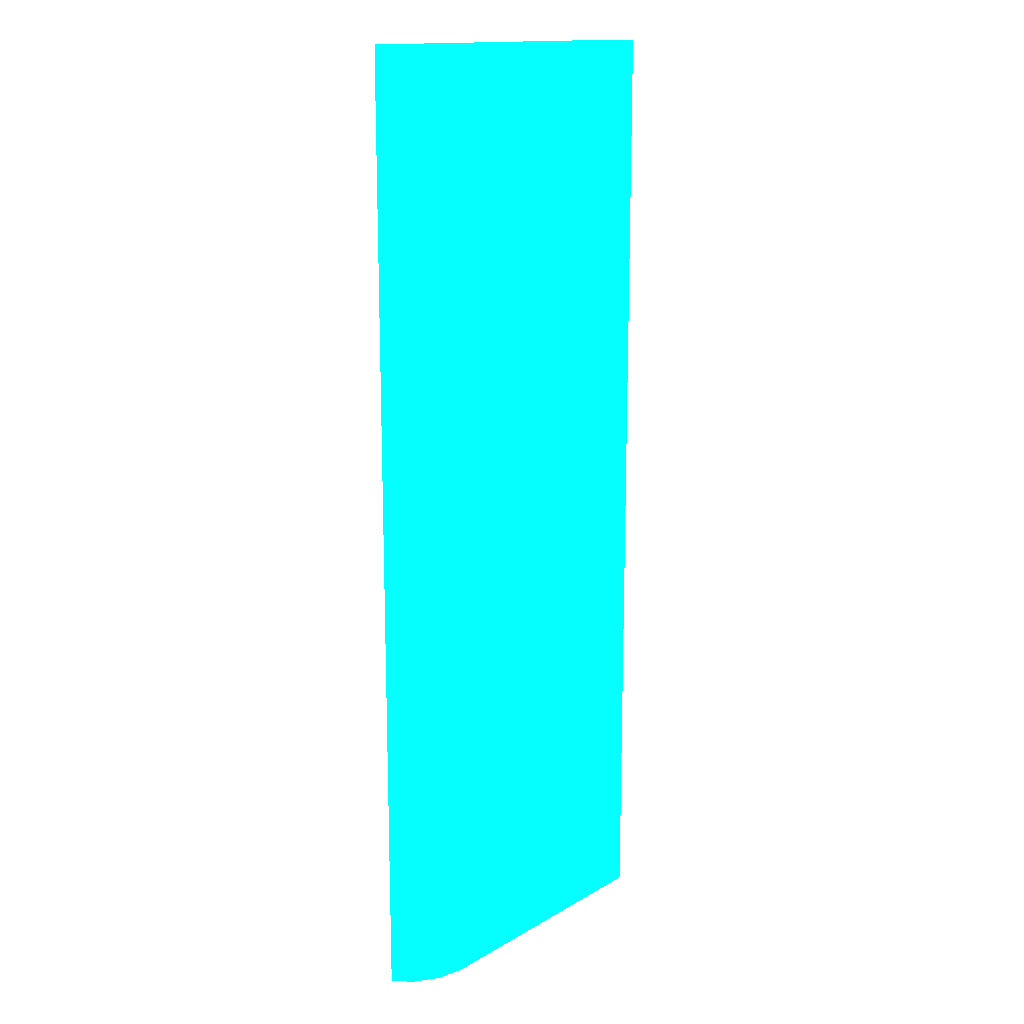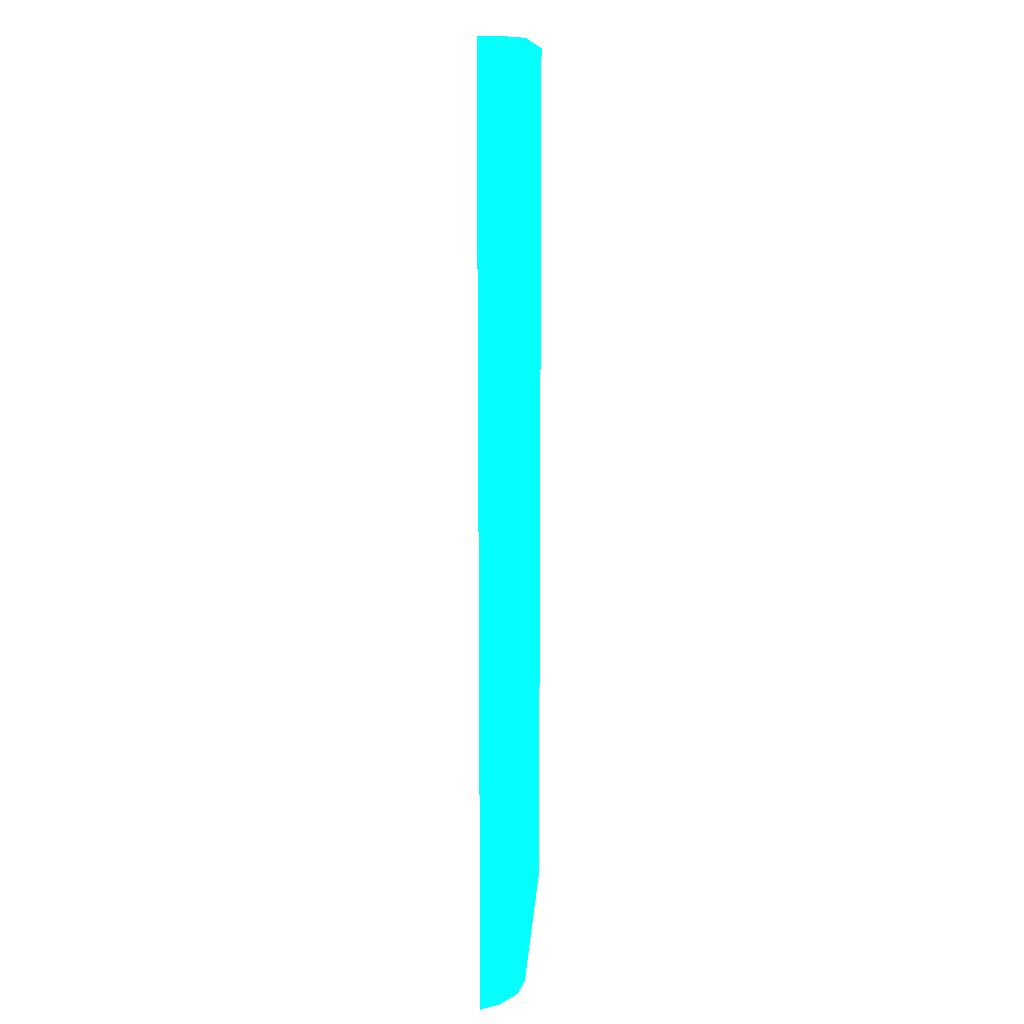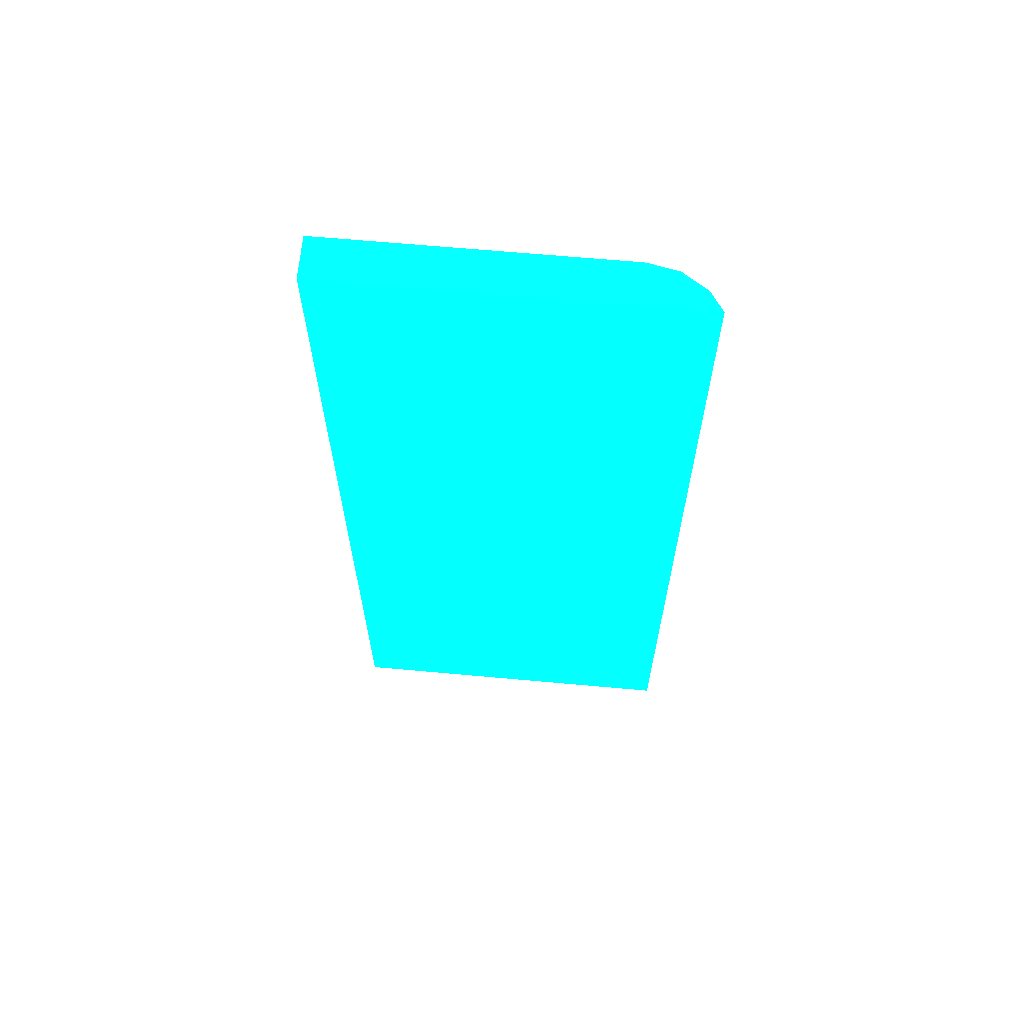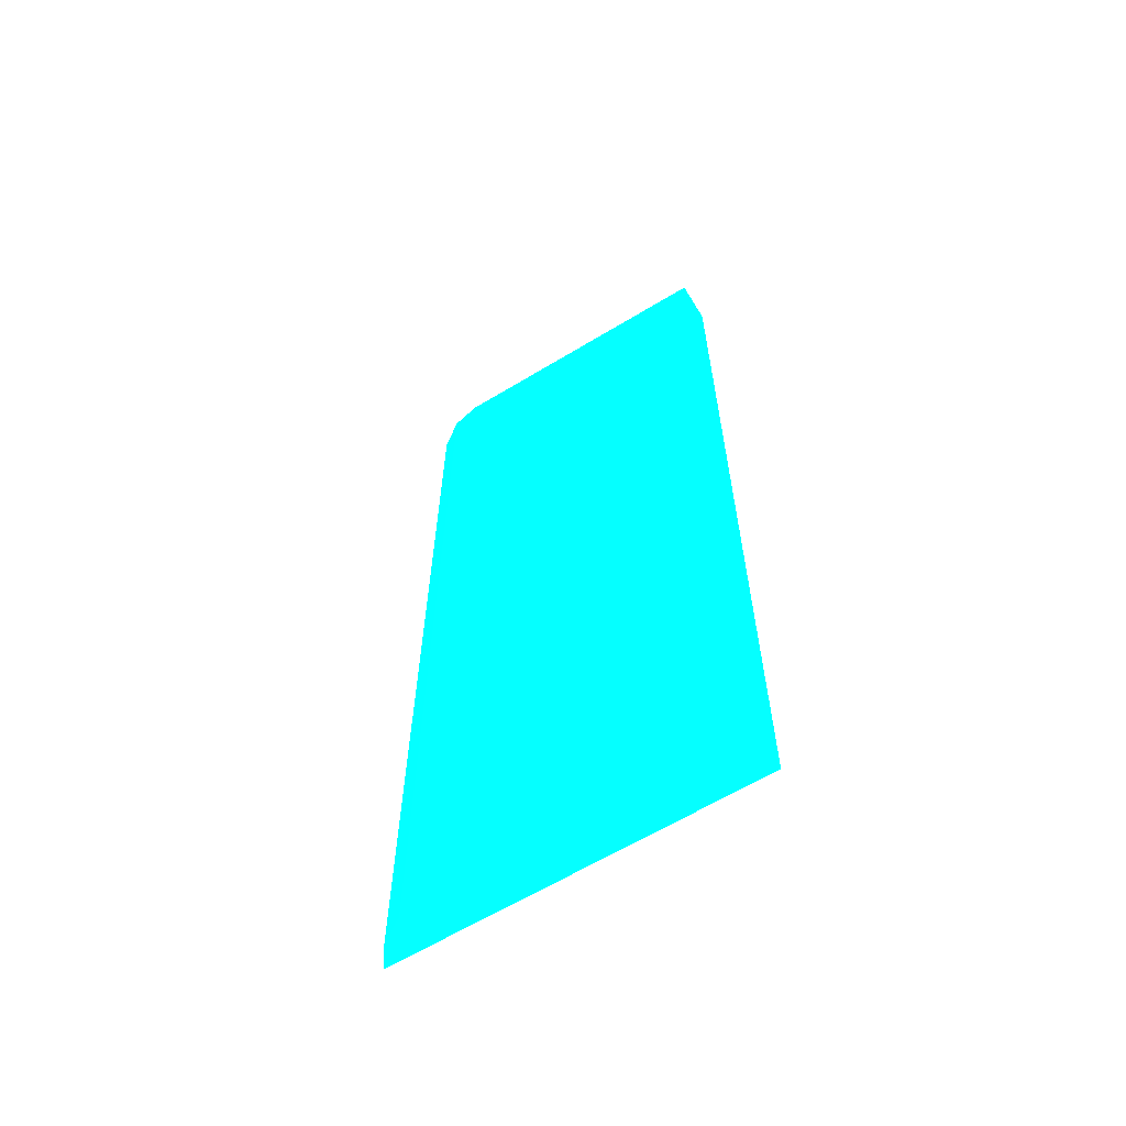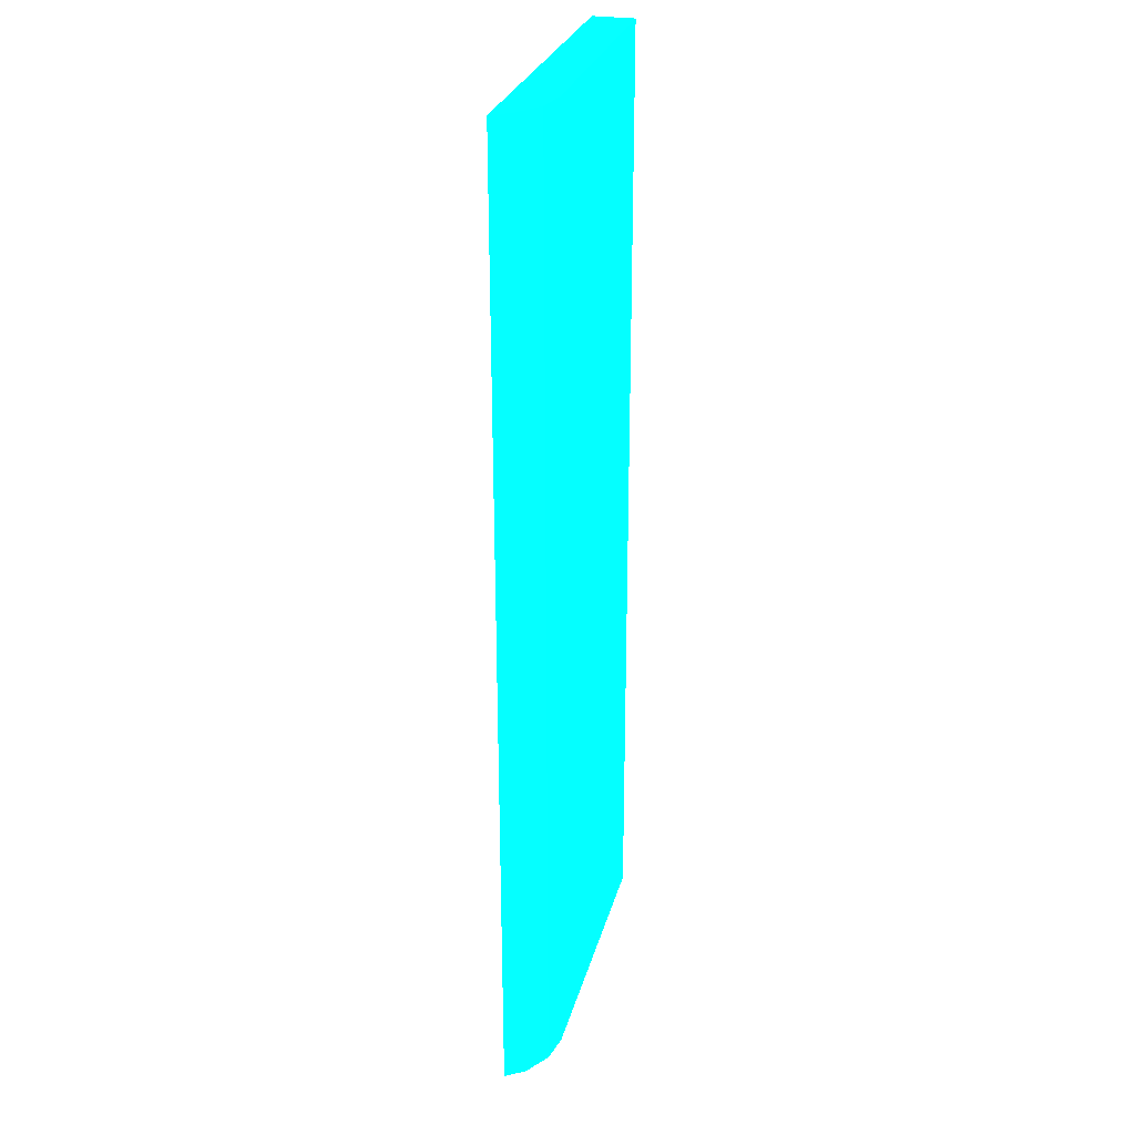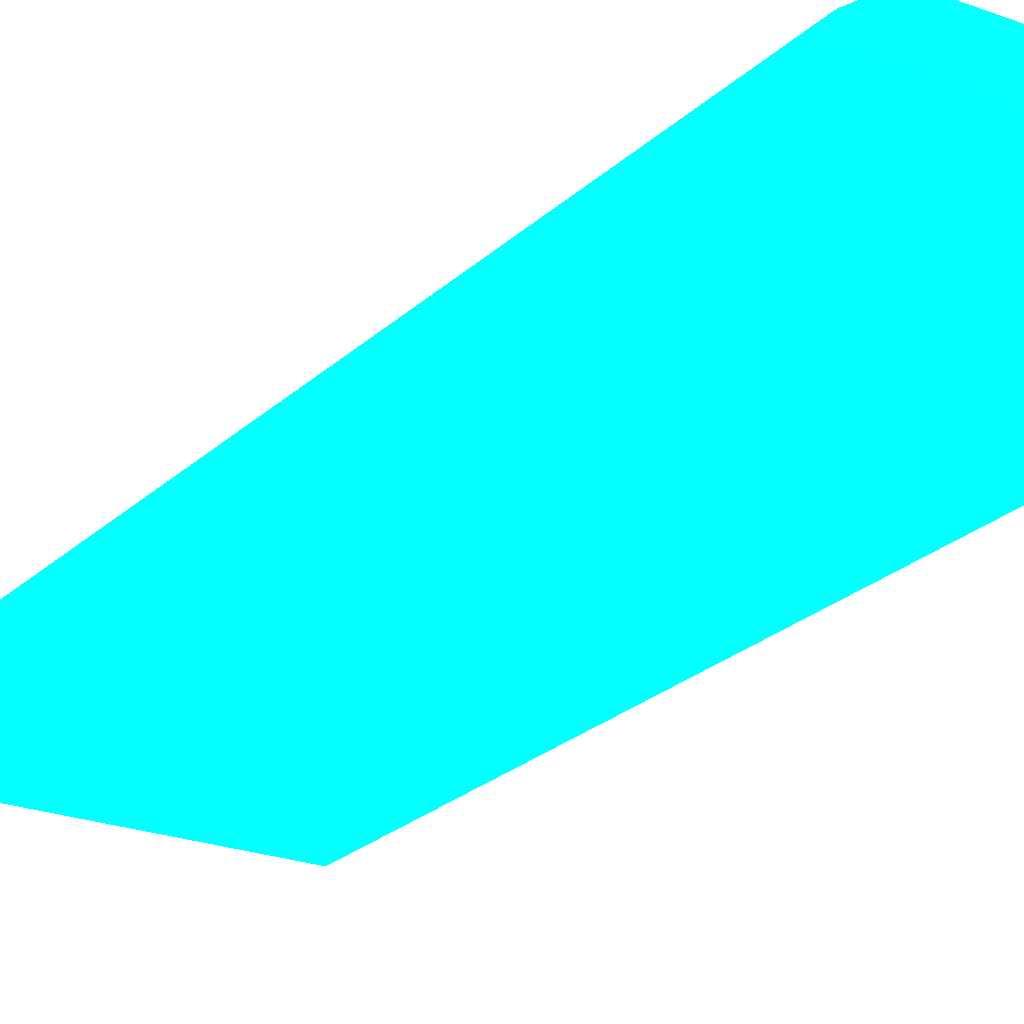
<metadata>
{"format":"obj","ext":"obj","renderer":"f3d","projection":"perspective","resolution":1024,"background":"white","views":[{"elev":15.0,"azim":129.4,"up":"+Z"},{"elev":12.0,"azim":93.8,"up":"+Z"},{"elev":66.0,"azim":5.2,"up":"+Z"},{"elev":-63.1,"azim":-148.5,"up":"+Z"},{"elev":27.5,"azim":104.0,"up":"+Z"},{"elev":-23.1,"azim":147.2,"up":"+Y"}]}
</metadata>
<code>
v 2.167 5.649 -0.7203 0.01176 0.9882 0.8275
v 2.06 5.81 -1.162 0.01176 0.9882 0.8275
v 2.167 5.65 -0.5821 0.01176 0.9882 0.8275
v 1.934 5.649 -0.5821 0.01176 0.9882 0.8275
v 2.167 5.649 -8.743 0.01176 0.9882 0.8275
v 1.849 5.951 -0.5821 0.01176 0.9882 0.8275
v 2.059 5.81 -0.5821 0.01176 0.9882 0.8275
v 2.06 5.81 -8.743 0.01176 0.9882 0.8275
v 1.9 5.649 -0.5821 0.01176 0.9882 0.8275
v 1.906 5.649 -8.743 0.01176 0.9882 0.8275
v 1.6 6 -0.5821 0.01176 0.9882 0.8275
v 1.849 5.951 -8.743 0.01176 0.9882 0.8275
v 1.826 5.955 -8.743 0.01176 0.9882 0.8275
v -0.8105 5.65 -0.5821 0.01176 0.9882 0.8275
v 1.9 5.649 -8.742 0.01176 0.9882 0.8275
v -0.8105 5.65 -8.743 0.01176 0.9882 0.8275
v -0.8105 6 -0.5821 0.01176 0.9882 0.8275
v 1.6 6 -8.743 0.01176 0.9882 0.8275
v -0.8105 6 -8.743 0.01176 0.9882 0.8275
f 1 2 3
f 1 3 4
f 1 4 9
f 1 9 15
f 1 15 10
f 1 10 5
f 1 5 8
f 1 8 2
f 2 6 7
f 2 7 3
f 2 8 12
f 2 12 6
f 3 7 6
f 3 6 11
f 3 11 17
f 3 17 14
f 3 14 9
f 3 9 4
f 5 10 16
f 5 16 19
f 5 19 18
f 5 18 13
f 5 13 12
f 5 12 8
f 6 12 13
f 6 13 11
f 9 14 16
f 9 16 15
f 10 15 16
f 11 13 18
f 11 18 19
f 11 19 17
f 14 17 19
f 14 19 16

</code>
